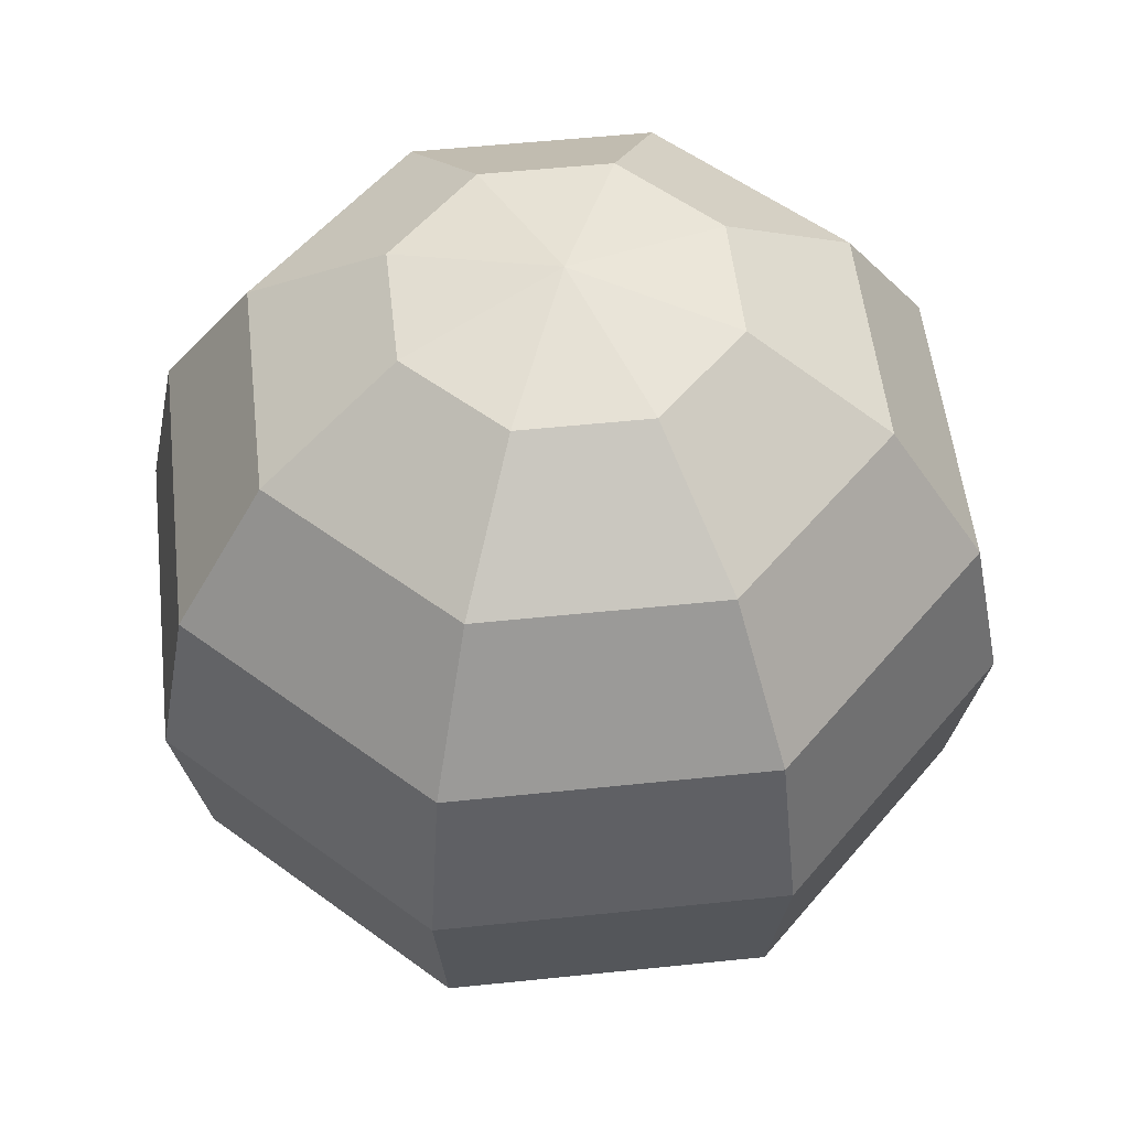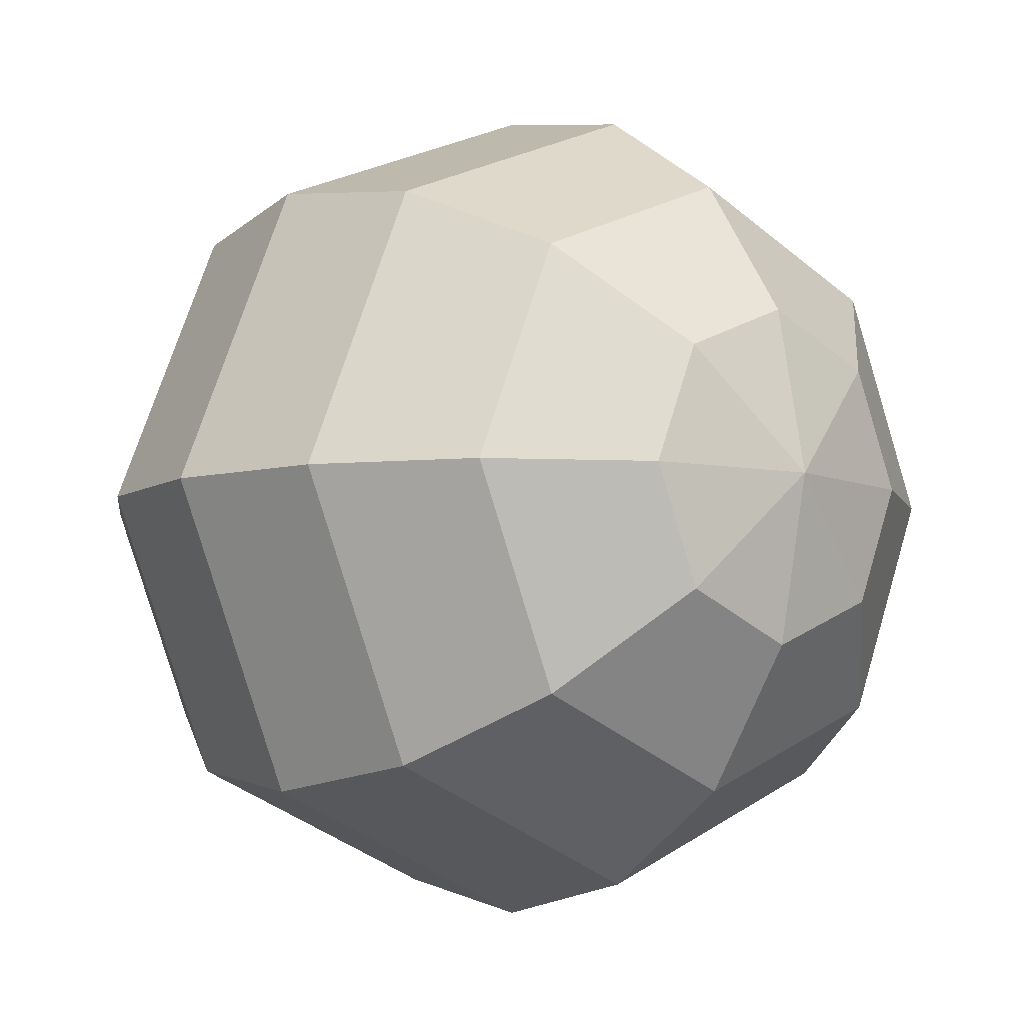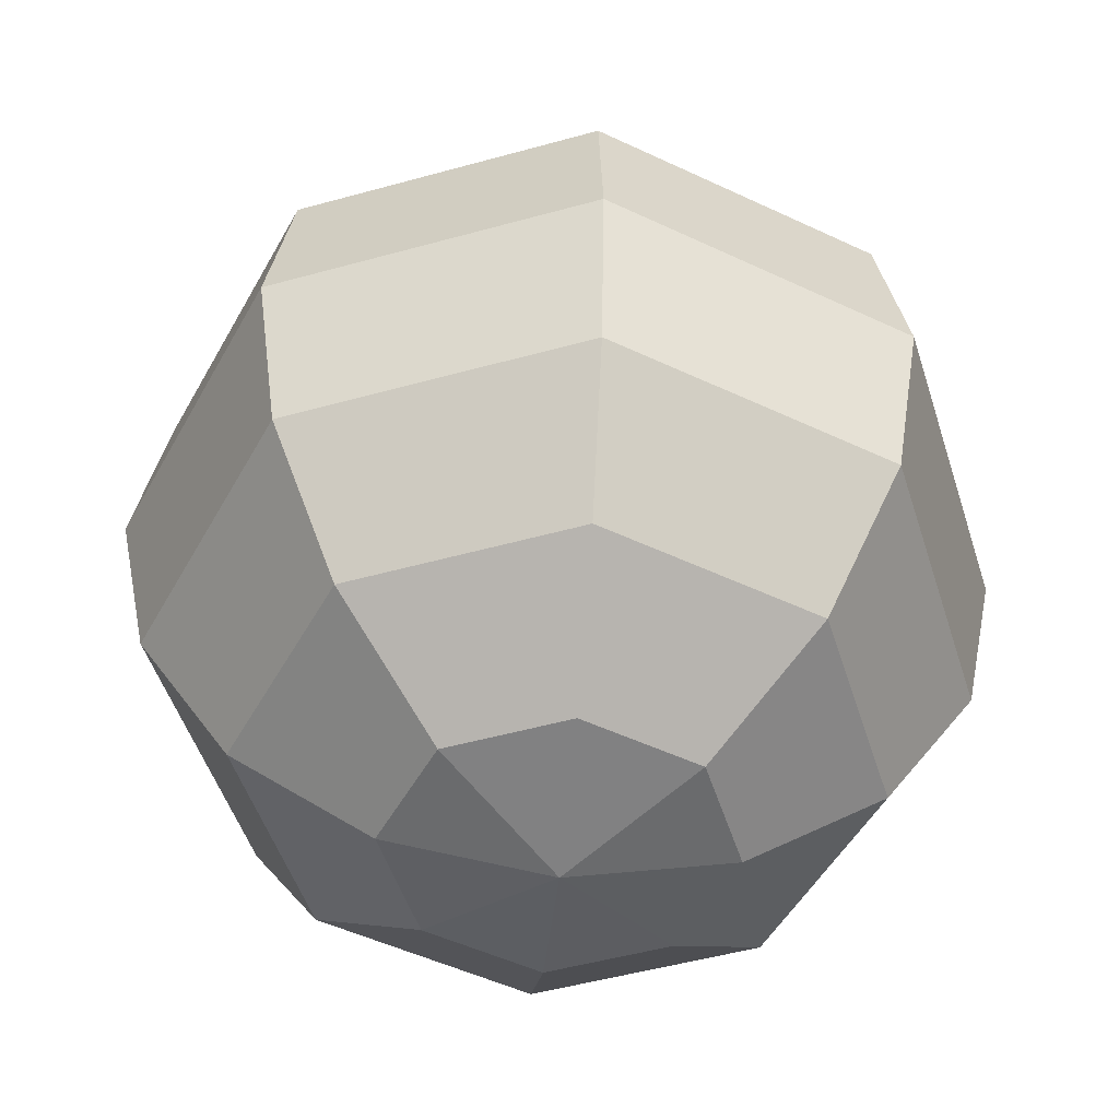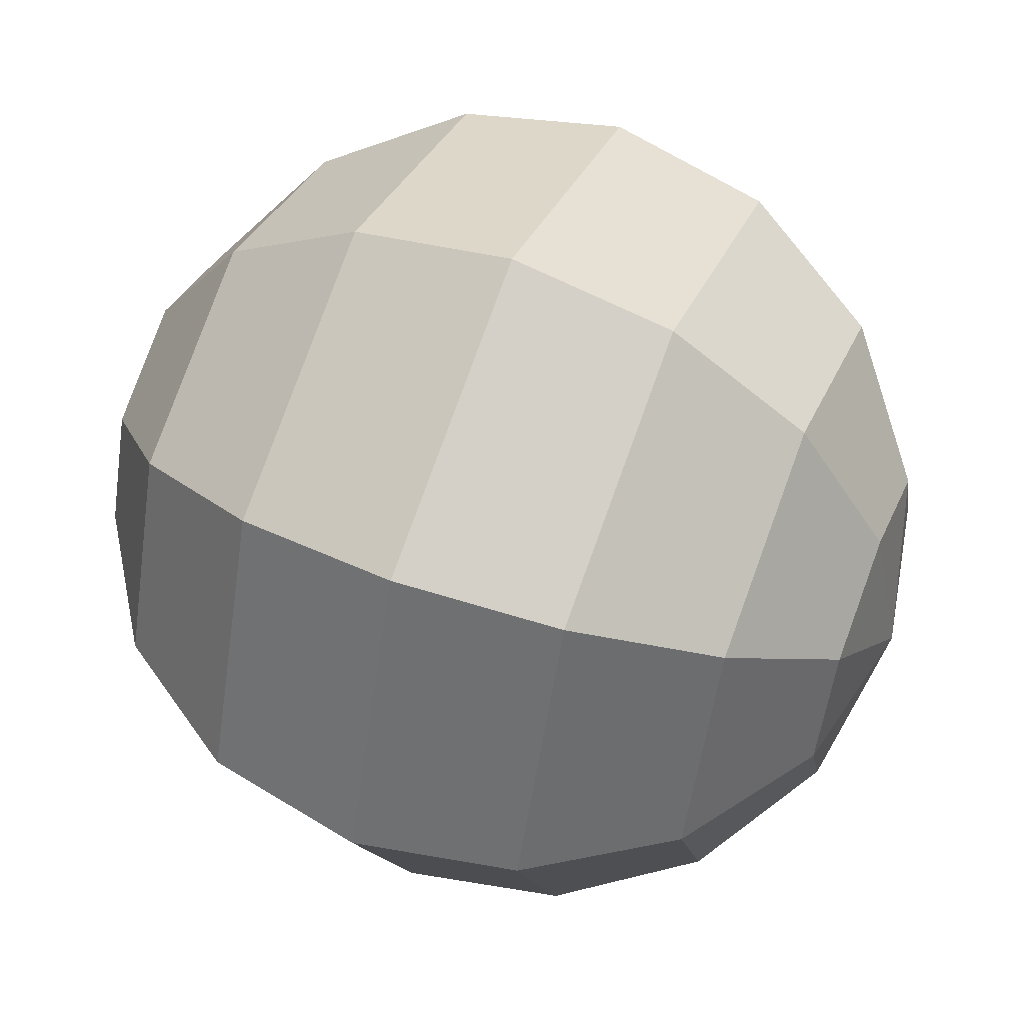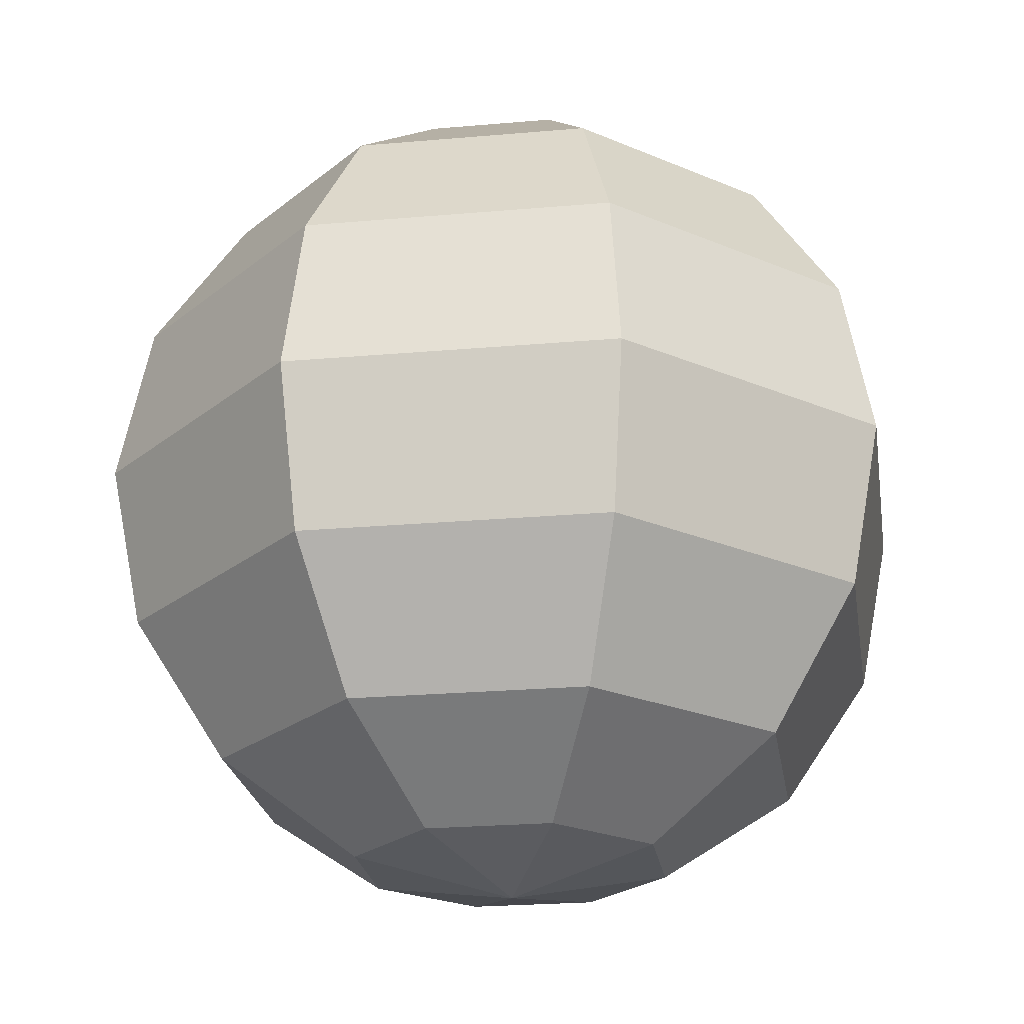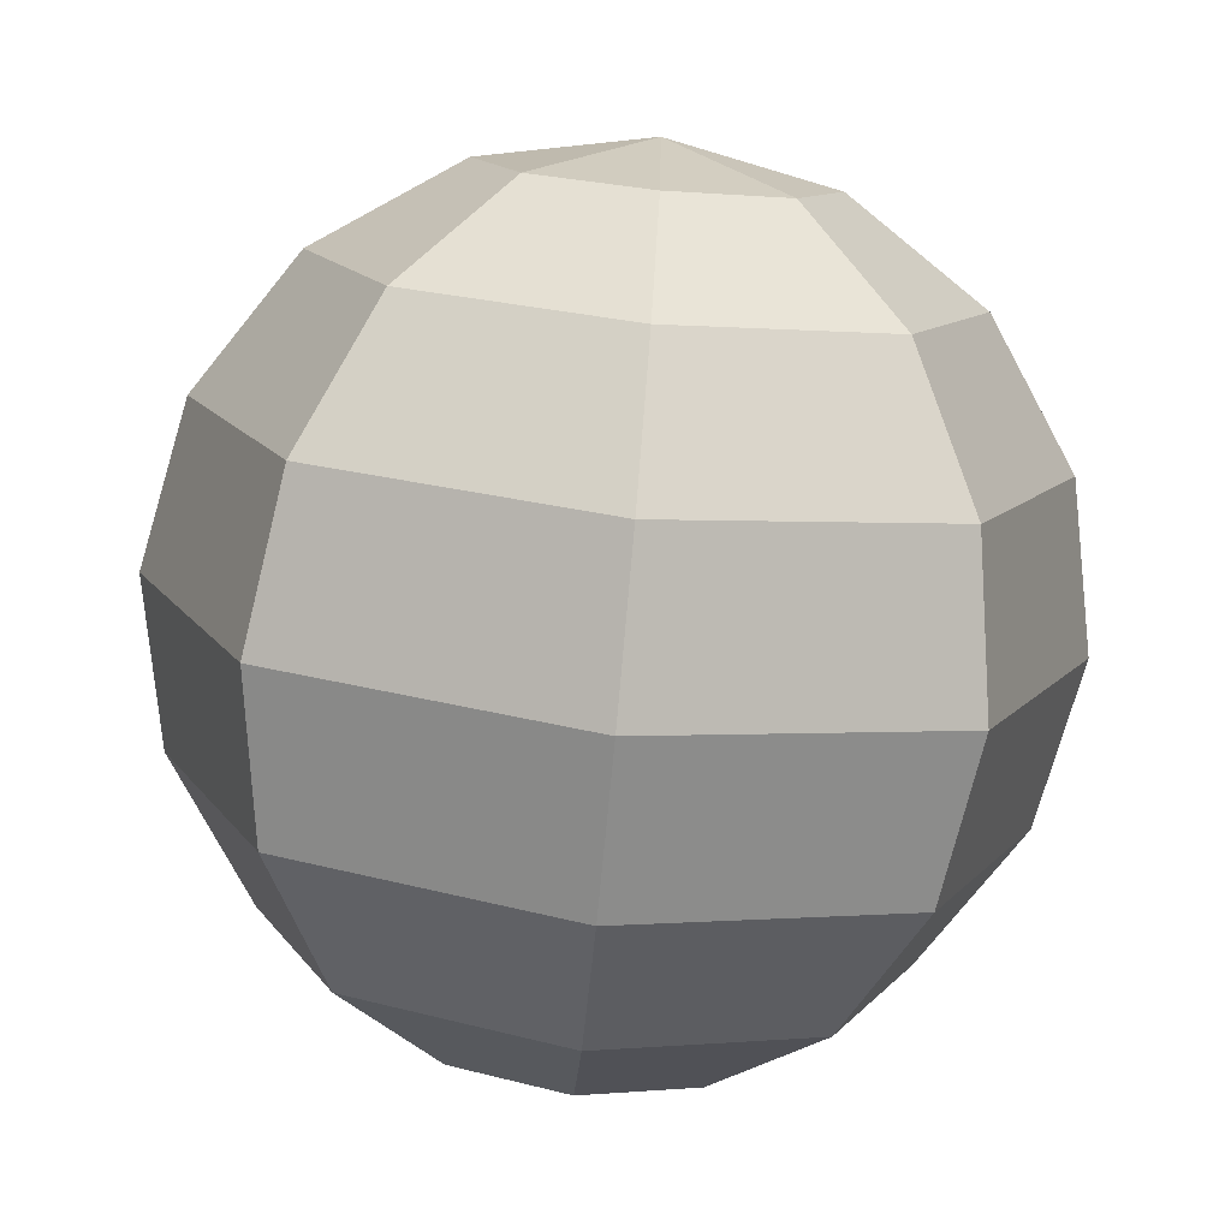
<metadata>
{"format":"obj","ext":"obj","renderer":"f3d","projection":"perspective","resolution":1024,"background":"white","views":[{"elev":53.0,"azim":-73.9,"up":"+Y"},{"elev":-6.7,"azim":-41.0,"up":"+Z"},{"elev":-49.2,"azim":-50.3,"up":"+Y"},{"elev":56.0,"azim":111.8,"up":"+Z"},{"elev":-23.1,"azim":-58.9,"up":"+Y"},{"elev":-77.5,"azim":174.7,"up":"+Z"}]}
</metadata>
<code>
o all_balls.010
v -2.316 3.677 -0.8119
v -2.329 3.741 -0.8119
v -2.343 3.677 -0.7474
v -2.329 3.612 -0.8119
v -2.343 3.677 -0.8763
v -2.344 3.631 -0.7663
v -2.344 3.722 -0.8575
v -2.344 3.722 -0.7663
v -2.344 3.631 -0.8575
v -2.376 3.611 -0.9248
v -2.367 3.677 -0.9342
v -2.403 3.555 -0.8983
v -2.33 3.611 -0.8119
v -2.489 3.611 -0.9716
v -2.489 3.555 -0.9342
v -2.602 3.611 -0.9248
v -2.489 3.677 -0.9848
v -2.489 3.743 -0.9716
v -2.612 3.677 -0.9342
v -2.602 3.743 -0.9248
v -2.662 3.677 -0.8119
v -2.649 3.743 -0.8119
v -2.649 3.611 -0.8119
v -2.612 3.677 -0.6896
v -2.602 3.743 -0.6989
v -2.602 3.611 -0.6989
v -2.489 3.677 -0.6389
v -2.489 3.743 -0.6521
v -2.489 3.611 -0.6521
v -2.367 3.677 -0.6896
v -2.376 3.743 -0.6989
v -2.376 3.611 -0.6989
v -2.403 3.555 -0.7254
v -2.443 3.517 -0.7651
v -2.367 3.555 -0.8119
v -2.489 3.555 -0.6896
v -2.489 3.517 -0.7457
v -2.576 3.555 -0.7254
v -2.536 3.517 -0.7651
v -2.612 3.555 -0.8119
v -2.556 3.517 -0.8119
v -2.576 3.555 -0.8983
v -2.536 3.517 -0.8587
v -2.489 3.517 -0.878
v -2.489 3.504 -0.8119
v -2.423 3.517 -0.8119
v -2.443 3.517 -0.8587
v -2.403 3.799 -0.7254
v -2.33 3.743 -0.8119
v -2.367 3.799 -0.8119
v -2.376 3.743 -0.9248
v -2.403 3.799 -0.8983
v -2.443 3.837 -0.8587
v -2.489 3.799 -0.9342
v -2.489 3.837 -0.878
v -2.576 3.799 -0.8983
v -2.536 3.837 -0.8587
v -2.612 3.799 -0.8119
v -2.556 3.837 -0.8119
v -2.576 3.799 -0.7254
v -2.536 3.837 -0.7651
v -2.489 3.799 -0.6896
v -2.489 3.837 -0.7457
v -2.443 3.837 -0.7651
v -2.489 3.85 -0.8119
v -2.423 3.837 -0.8119
f 5 10 11
f 13 9 4
f 17 10 14
f 10 35 12
f 15 10 12
f 16 15 42
f 16 17 14
f 17 51 11
f 20 17 19
f 21 20 19
f 21 16 23
f 24 22 21
f 24 23 26
f 27 25 24
f 27 26 29
f 31 27 30
f 32 27 29
f 31 3 8
f 32 3 30
f 32 36 33
f 35 32 33
f 13 6 32
f 29 38 36
f 26 40 38
f 40 16 42
f 31 62 28
f 50 31 49
f 8 49 31
f 52 49 51
f 49 7 51
f 54 51 18
f 5 51 7
f 56 18 20
f 58 20 22
f 60 22 25
f 62 25 28
f 5 9 10
f 13 10 9
f 17 11 10
f 10 13 35
f 15 14 10
f 16 14 15
f 16 19 17
f 17 18 51
f 20 18 17
f 21 22 20
f 21 19 16
f 24 25 22
f 24 21 23
f 27 28 25
f 27 24 26
f 31 28 27
f 32 30 27
f 31 30 3
f 32 6 3
f 32 29 36
f 35 13 32
f 13 4 6
f 29 26 38
f 26 23 40
f 40 23 16
f 31 48 62
f 50 48 31
f 8 2 49
f 52 50 49
f 49 2 7
f 54 52 51
f 5 11 51
f 56 54 18
f 58 56 20
f 60 58 22
f 62 60 25
f 2 8 1
f 7 2 1
f 3 6 1
f 1 8 3
f 6 4 1
f 9 1 4
f 1 5 9
f 5 7 1
f 34 36 37
f 35 34 46
f 36 39 37
f 39 40 41
f 41 42 43
f 42 44 43
f 45 41 43
f 45 43 44
f 45 46 34
f 45 47 46
f 45 44 47
f 45 34 37
f 45 37 39
f 45 39 41
f 12 46 47
f 15 47 44
f 53 50 52
f 54 53 52
f 57 54 56
f 59 56 58
f 61 58 60
f 63 60 62
f 64 62 48
f 64 65 63
f 63 65 61
f 53 65 66
f 55 65 53
f 57 65 55
f 66 65 64
f 61 65 59
f 59 65 57
f 66 48 50
f 34 33 36
f 35 33 34
f 36 38 39
f 39 38 40
f 41 40 42
f 42 15 44
f 12 35 46
f 15 12 47
f 53 66 50
f 54 55 53
f 57 55 54
f 59 57 56
f 61 59 58
f 63 61 60
f 64 63 62
f 66 64 48

</code>
